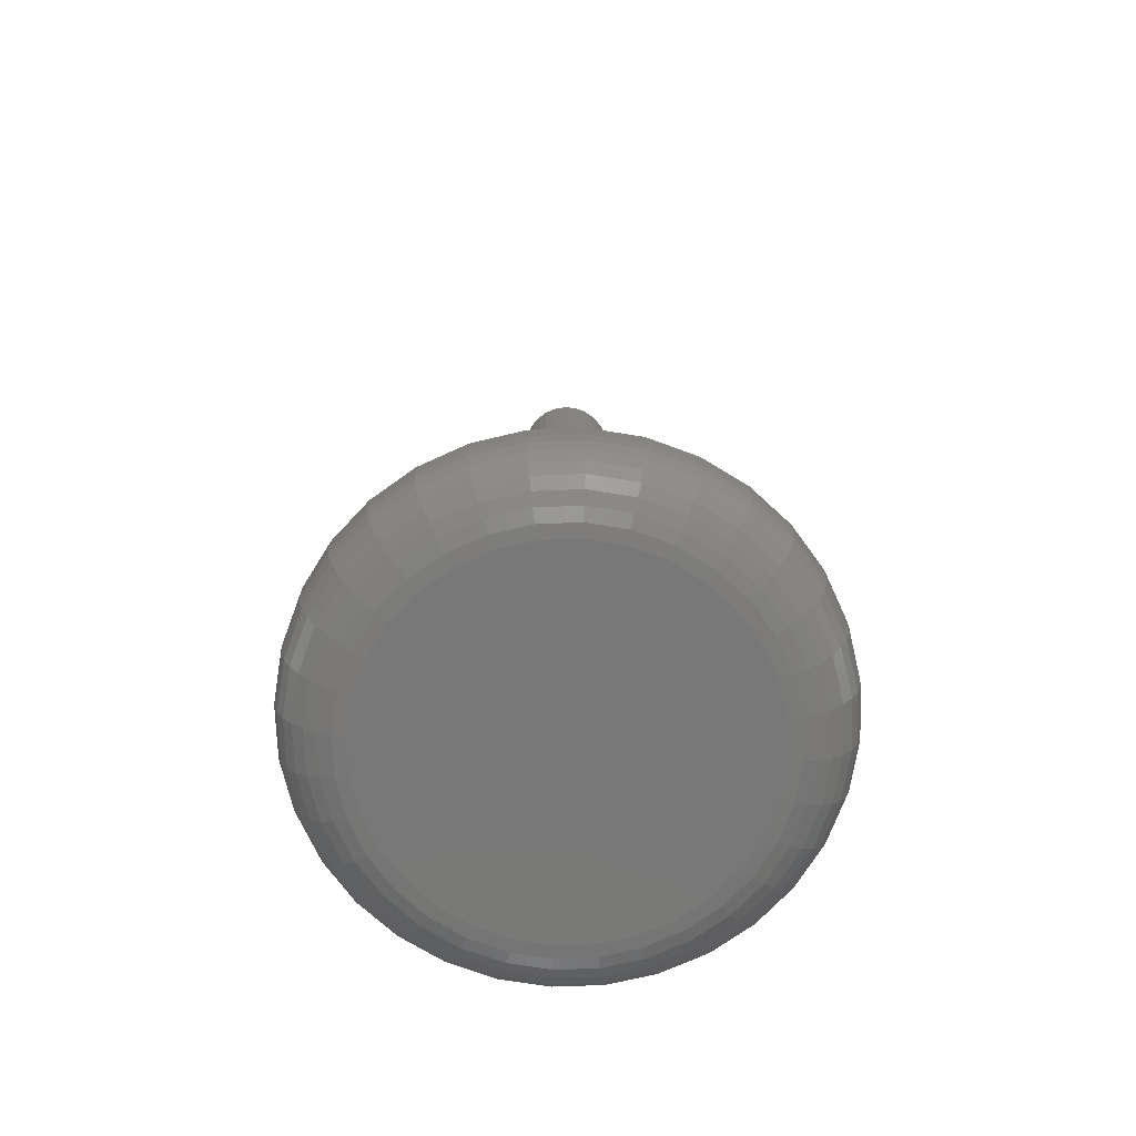
<metadata>
{"format":"stl","ext":"stl","renderer":"f3d","projection":"perspective","resolution":1024,"background":"white","views":[{"elev":-71.4,"azim":-3.5,"up":"+Z"}]}
</metadata>
<code>
# stl→obj: 384 verts, 764 faces
v 0.2031 -2.277e-16 0.05469
v 0.2031 0 0.07031
v 0.1993 -0.03921 0.05469
v 0.1993 -0.03921 0.07031
v 0.1878 -0.07691 0.05469
v 0.1878 -0.07691 0.07031
v 0.1693 -0.1117 0.05469
v 0.1693 -0.1117 0.07031
v 0.1443 -0.1421 0.05469
v 0.1443 -0.1421 0.07031
v 0.1138 -0.1671 0.05469
v 0.1138 -0.1671 0.07031
v 0.07905 -0.1857 0.05469
v 0.07905 -0.1857 0.07031
v 0.04135 -0.1971 0.05469
v 0.04135 -0.1971 0.07031
v 0.002138 -0.201 0.05469
v 0.002138 -0.201 0.07031
v -0.03707 -0.1971 0.05469
v -0.03707 -0.1971 0.07031
v -0.07478 -0.1857 0.05469
v -0.07478 -0.1857 0.07031
v -0.1095 -0.1671 0.05469
v -0.1095 -0.1671 0.07031
v -0.14 -0.1421 0.05469
v -0.14 -0.1421 0.07031
v -0.165 -0.1117 0.05469
v -0.165 -0.1117 0.07031
v -0.1835 -0.07691 0.05469
v -0.1835 -0.07691 0.07031
v -0.195 -0.03921 0.05469
v -0.195 -0.03921 0.07031
v -0.1988 1.139e-16 0.05469
v -0.1988 1.139e-16 0.07031
v -0.195 0.03921 0.05469
v -0.195 0.03921 0.07031
v -0.1835 0.07691 0.05469
v -0.1835 0.07691 0.07031
v -0.165 0.1117 0.05469
v -0.165 0.1117 0.07031
v -0.14 0.1421 0.05469
v -0.14 0.1421 0.07031
v -0.1095 0.1671 0.05469
v -0.1095 0.1671 0.07031
v -0.07478 0.1857 0.05469
v -0.07478 0.1857 0.07031
v -0.03707 0.1971 0.05469
v -0.03707 0.1971 0.07031
v 0.002138 0.201 0.05469
v 0.002138 0.201 0.07031
v 0.04135 0.1971 0.05469
v 0.04135 0.1971 0.07031
v 0.07905 0.1857 0.05469
v 0.07905 0.1857 0.07031
v 0.1138 0.1671 0.05469
v 0.1138 0.1671 0.07031
v 0.1443 0.1421 0.05469
v 0.1443 0.1421 0.07031
v 0.1693 0.1117 0.05469
v 0.1693 0.1117 0.07031
v 0.1878 0.07691 0.05469
v 0.1878 0.07691 0.07031
v 0.1993 0.03921 0.05469
v 0.1993 0.03921 0.07031
v 0.002138 0.1463 0
v 0.03068 0.1435 0
v -0.0264 0.1435 0
v -0.05385 0.1352 0
v 0.05812 0.1352 0
v 0.03068 -0.1435 0
v -0.0264 -0.1435 0
v 0.05812 -0.1352 0
v 0.002138 -0.1463 0
v -0.05385 -0.1352 0
v -0.07914 -0.1216 0
v 0.08342 -0.1216 0
v -0.1013 -0.1034 0
v 0.1056 -0.1034 0
v -0.1195 -0.08128 0
v 0.1238 -0.08128 0
v -0.133 -0.05599 0
v 0.1373 -0.05599 0
v -0.1414 -0.02854 0
v 0.1456 -0.02854 0
v -0.1442 1.664e-17 0
v 0.1484 -3.711e-17 0
v -0.1414 0.02854 0
v 0.1456 0.02854 0
v -0.133 0.05599 0
v 0.1373 0.05599 0
v -0.1195 0.08128 0
v 0.1238 0.08128 0
v -0.1013 0.1034 0
v 0.1056 0.1034 0
v -0.07914 0.1216 0
v 0.08342 0.1216 0
v -0.1978 5.551e-17 0.04402
v -0.194 0.03901 0.04402
v -0.1947 6.939e-17 0.03376
v -0.1909 0.0384 0.03376
v -0.1896 4.163e-17 0.0243
v -0.1859 0.03741 0.0243
v -0.1828 5.551e-17 0.01602
v -0.1793 0.03609 0.01602
v -0.1745 4.163e-17 0.009217
v -0.1711 0.03447 0.009217
v -0.1651 4.163e-17 0.004163
v -0.1619 0.03262 0.004163
v -0.1548 4.163e-17 0.001051
v -0.1518 0.03062 0.001051
v 0.1982 0.03901 0.04402
v 0.2021 -1.804e-16 0.04402
v 0.1952 0.0384 0.03376
v 0.199 -1.804e-16 0.03376
v 0.1902 0.03741 0.0243
v 0.1939 -1.665e-16 0.0243
v 0.1836 0.03609 0.01602
v 0.1871 -1.804e-16 0.01602
v 0.1754 0.03447 0.009217
v 0.1788 -1.665e-16 0.009217
v 0.1662 0.03262 0.004163
v 0.1694 -1.665e-16 0.004163
v 0.1561 0.03062 0.001051
v 0.1591 -1.665e-16 0.001051
v 0.1869 0.07651 0.04402
v 0.184 0.07532 0.03376
v 0.1793 0.07339 0.0243
v 0.173 0.07078 0.01602
v 0.1654 0.06761 0.009217
v 0.1566 0.064 0.004163
v 0.1472 0.06007 0.001051
v 0.1684 0.1111 0.04402
v 0.1658 0.1093 0.03376
v 0.1616 0.1065 0.0243
v 0.1559 0.1028 0.01602
v 0.149 0.09816 0.009217
v 0.1412 0.09291 0.004163
v 0.1327 0.08721 0.001051
v 0.1435 0.1414 0.04402
v 0.1413 0.1392 0.03376
v 0.1377 0.1356 0.0243
v 0.1329 0.1308 0.01602
v 0.1271 0.1249 0.009217
v 0.1204 0.1182 0.004163
v 0.1131 0.111 0.001051
v 0.1132 0.1662 0.04402
v 0.1115 0.1637 0.03376
v 0.1087 0.1595 0.0243
v 0.1049 0.1538 0.01602
v 0.1003 0.1469 0.009217
v 0.09504 0.139 0.004163
v 0.08935 0.1305 0.001051
v 0.07865 0.1847 0.04402
v 0.07746 0.1818 0.03376
v 0.07553 0.1772 0.0243
v 0.07292 0.1709 0.01602
v 0.06975 0.1632 0.009217
v 0.06613 0.1545 0.004163
v 0.06221 0.145 0.001051
v 0.04114 0.1961 0.04402
v 0.04054 0.193 0.03376
v 0.03955 0.1881 0.0243
v 0.03822 0.1814 0.01602
v 0.03661 0.1733 0.009217
v 0.03476 0.164 0.004163
v 0.03276 0.154 0.001051
v 0.002138 0.1999 0.04402
v 0.002138 0.1968 0.03376
v 0.002138 0.1918 0.0243
v 0.002138 0.185 0.01602
v 0.002138 0.1767 0.009217
v 0.002138 0.1672 0.004163
v 0.002138 0.157 0.001051
v -0.03687 0.1961 0.04402
v -0.03626 0.193 0.03376
v -0.03527 0.1881 0.0243
v -0.03395 0.1814 0.01602
v -0.03233 0.1733 0.009217
v -0.03049 0.164 0.004163
v -0.02848 0.154 0.001051
v -0.07437 0.1847 0.04402
v -0.07318 0.1818 0.03376
v -0.07125 0.1772 0.0243
v -0.06865 0.1709 0.01602
v -0.06548 0.1632 0.009217
v -0.06186 0.1545 0.004163
v -0.05793 0.145 0.001051
v -0.1089 0.1662 0.04402
v -0.1072 0.1637 0.03376
v -0.1044 0.1595 0.0243
v -0.1006 0.1538 0.01602
v -0.09602 0.1469 0.009217
v -0.09077 0.139 0.004163
v -0.08507 0.1305 0.001051
v -0.1392 0.1414 0.04402
v -0.137 0.1392 0.03376
v -0.1335 0.1356 0.0243
v -0.1287 0.1308 0.01602
v -0.1228 0.1249 0.009217
v -0.1161 0.1182 0.004163
v -0.1089 0.111 0.001051
v -0.1641 0.1111 0.04402
v -0.1615 0.1093 0.03376
v -0.1573 0.1065 0.0243
v -0.1517 0.1028 0.01602
v -0.1448 0.09816 0.009217
v -0.1369 0.09291 0.004163
v -0.1284 0.08721 0.001051
v -0.1826 0.07651 0.04402
v -0.1797 0.07532 0.03376
v -0.175 0.07339 0.0243
v -0.1688 0.07078 0.01602
v -0.1611 0.06761 0.009217
v -0.1524 0.064 0.004163
v -0.1429 0.06007 0.001051
v 0.1982 -0.03901 0.04402
v 0.1952 -0.0384 0.03376
v 0.1902 -0.03741 0.0243
v 0.1836 -0.03609 0.01602
v 0.1754 -0.03447 0.009217
v 0.1662 -0.03262 0.004163
v 0.1561 -0.03062 0.001051
v -0.194 -0.03901 0.04402
v -0.1909 -0.0384 0.03376
v -0.1859 -0.03741 0.0243
v -0.1793 -0.03609 0.01602
v -0.1711 -0.03447 0.009217
v -0.1619 -0.03262 0.004163
v -0.1518 -0.03062 0.001051
v -0.1826 -0.07651 0.04402
v -0.1797 -0.07532 0.03376
v -0.175 -0.07339 0.0243
v -0.1688 -0.07078 0.01602
v -0.1611 -0.06761 0.009217
v -0.1524 -0.064 0.004163
v -0.1429 -0.06007 0.001051
v -0.1641 -0.1111 0.04402
v -0.1615 -0.1093 0.03376
v -0.1573 -0.1065 0.0243
v -0.1517 -0.1028 0.01602
v -0.1448 -0.09816 0.009217
v -0.1369 -0.09291 0.004163
v -0.1284 -0.08721 0.001051
v -0.1392 -0.1414 0.04402
v -0.137 -0.1392 0.03376
v -0.1335 -0.1356 0.0243
v -0.1287 -0.1308 0.01602
v -0.1228 -0.1249 0.009217
v -0.1161 -0.1182 0.004163
v -0.1089 -0.111 0.001051
v -0.1089 -0.1662 0.04402
v -0.1072 -0.1637 0.03376
v -0.1044 -0.1595 0.0243
v -0.1006 -0.1538 0.01602
v -0.09602 -0.1469 0.009217
v -0.09077 -0.139 0.004163
v -0.08507 -0.1305 0.001051
v -0.07437 -0.1847 0.04402
v -0.07318 -0.1818 0.03376
v -0.07125 -0.1772 0.0243
v -0.06865 -0.1709 0.01602
v -0.06548 -0.1632 0.009217
v -0.06186 -0.1545 0.004163
v -0.05793 -0.145 0.001051
v -0.03687 -0.1961 0.04402
v -0.03626 -0.193 0.03376
v -0.03527 -0.1881 0.0243
v -0.03395 -0.1814 0.01602
v -0.03233 -0.1733 0.009217
v -0.03049 -0.164 0.004163
v -0.02848 -0.154 0.001051
v 0.002138 -0.1999 0.04402
v 0.002138 -0.1968 0.03376
v 0.002138 -0.1918 0.0243
v 0.002138 -0.185 0.01602
v 0.002138 -0.1767 0.009217
v 0.002138 -0.1672 0.004163
v 0.002138 -0.157 0.001051
v 0.04114 -0.1961 0.04402
v 0.04054 -0.193 0.03376
v 0.03955 -0.1881 0.0243
v 0.03822 -0.1814 0.01602
v 0.03661 -0.1733 0.009217
v 0.03476 -0.164 0.004163
v 0.03276 -0.154 0.001051
v 0.07865 -0.1847 0.04402
v 0.07746 -0.1818 0.03376
v 0.07553 -0.1772 0.0243
v 0.07292 -0.1709 0.01602
v 0.06975 -0.1632 0.009217
v 0.06613 -0.1545 0.004163
v 0.06221 -0.145 0.001051
v 0.1132 -0.1662 0.04402
v 0.1115 -0.1637 0.03376
v 0.1087 -0.1595 0.0243
v 0.1049 -0.1538 0.01602
v 0.1003 -0.1469 0.009217
v 0.09504 -0.139 0.004163
v 0.08935 -0.1305 0.001051
v 0.1435 -0.1414 0.04402
v 0.1413 -0.1392 0.03376
v 0.1377 -0.1356 0.0243
v 0.1329 -0.1308 0.01602
v 0.1271 -0.1249 0.009217
v 0.1204 -0.1182 0.004163
v 0.1131 -0.111 0.001051
v 0.1684 -0.1111 0.04402
v 0.1658 -0.1093 0.03376
v 0.1616 -0.1065 0.0243
v 0.1559 -0.1028 0.01602
v 0.149 -0.09816 0.009217
v 0.1412 -0.09291 0.004163
v 0.1327 -0.08721 0.001051
v 0.1869 -0.07651 0.04402
v 0.184 -0.07532 0.03376
v 0.1793 -0.07339 0.0243
v 0.173 -0.07078 0.01602
v 0.1654 -0.06761 0.009217
v 0.1566 -0.064 0.004163
v 0.1472 -0.06007 0.001051
v 0.03988 0 0.07031
v 0.03913 -0.007701 0.07031
v -0.0383 -0.007701 0.07031
v -0.03906 4.834e-18 0.07031
v -0.0383 0.007701 0.07031
v -0.00729 0.03872 0.07031
v 0.0004112 0.03947 0.07031
v -0.03606 0.01511 0.07031
v -0.03241 0.02193 0.07031
v -0.0275 0.02791 0.07031
v -0.02152 0.03282 0.07031
v -0.01469 0.03647 0.07031
v 0.0004112 -0.03947 0.07031
v -0.00729 -0.03872 0.07031
v 0.008112 -0.03872 0.07031
v -0.01469 -0.03647 0.07031
v -0.02152 -0.03282 0.07031
v -0.0275 -0.02791 0.07031
v -0.03241 -0.02193 0.07031
v -0.03606 -0.01511 0.07031
v 0.008112 0.03872 0.07031
v 0.01552 0.03647 0.07031
v 0.02234 0.03282 0.07031
v 0.02832 0.02791 0.07031
v 0.03323 0.02193 0.07031
v 0.03688 0.01511 0.07031
v 0.03913 0.007701 0.07031
v 0.03688 -0.01511 0.07031
v 0.03323 -0.02193 0.07031
v 0.02832 -0.02791 0.07031
v 0.02234 -0.03282 0.07031
v 0.01552 -0.03647 0.07031
v -0.03906 4.834e-18 0.75
v -0.0383 0.007701 0.75
v -0.03606 0.01511 0.75
v -0.03241 0.02193 0.75
v -0.0275 0.02791 0.75
v -0.02152 0.03282 0.75
v -0.01469 0.03647 0.75
v -0.00729 0.03872 0.75
v 0.0004112 0.03947 0.75
v 0.008112 0.03872 0.75
v 0.01552 0.03647 0.75
v 0.02234 0.03282 0.75
v 0.02832 0.02791 0.75
v 0.03323 0.02193 0.75
v 0.03688 0.01511 0.75
v 0.03913 0.007701 0.75
v 0.03988 0 0.75
v 0.03913 -0.007701 0.75
v 0.03688 -0.01511 0.75
v 0.03323 -0.02193 0.75
v 0.02832 -0.02791 0.75
v 0.02234 -0.03282 0.75
v 0.01552 -0.03647 0.75
v 0.008112 -0.03872 0.75
v 0.0004112 -0.03947 0.75
v -0.00729 -0.03872 0.75
v -0.01469 -0.03647 0.75
v -0.02152 -0.03282 0.75
v -0.0275 -0.02791 0.75
v -0.03241 -0.02193 0.75
v -0.03606 -0.01511 0.75
v -0.0383 -0.007701 0.75
f 1 2 3
f 3 2 4
f 3 4 5
f 5 4 6
f 5 6 7
f 7 6 8
f 7 8 9
f 9 8 10
f 9 10 11
f 11 10 12
f 11 12 13
f 13 12 14
f 13 14 15
f 15 14 16
f 15 16 17
f 17 16 18
f 17 18 19
f 19 18 20
f 19 20 21
f 21 20 22
f 21 22 23
f 23 22 24
f 23 24 25
f 25 24 26
f 25 26 27
f 27 26 28
f 27 28 29
f 29 28 30
f 29 30 31
f 31 30 32
f 31 32 33
f 33 32 34
f 33 34 35
f 35 34 36
f 35 36 37
f 37 36 38
f 37 38 39
f 39 38 40
f 39 40 41
f 41 40 42
f 41 42 43
f 43 42 44
f 43 44 45
f 45 44 46
f 45 46 47
f 47 46 48
f 47 48 49
f 49 48 50
f 49 50 51
f 51 50 52
f 51 52 53
f 53 52 54
f 53 54 55
f 55 54 56
f 55 56 57
f 57 56 58
f 57 58 59
f 59 58 60
f 59 60 61
f 61 60 62
f 61 62 63
f 63 62 64
f 63 64 1
f 1 64 2
f 65 66 67
f 68 67 66
f 69 68 66
f 70 71 72
f 73 71 70
f 71 74 72
f 72 74 75
f 72 75 76
f 76 75 77
f 76 77 78
f 78 77 79
f 78 79 80
f 80 79 81
f 80 81 82
f 82 81 83
f 82 83 84
f 84 83 85
f 84 85 86
f 86 85 87
f 86 87 88
f 88 87 89
f 88 89 90
f 90 89 91
f 90 91 92
f 92 91 93
f 92 93 94
f 94 93 95
f 94 95 96
f 96 95 68
f 96 68 69
f 33 35 97
f 97 35 98
f 97 98 99
f 99 98 100
f 99 100 101
f 101 100 102
f 101 102 103
f 103 102 104
f 103 104 105
f 105 104 106
f 105 106 107
f 107 106 108
f 107 108 109
f 109 108 110
f 109 110 85
f 85 110 87
f 63 1 111
f 111 1 112
f 111 112 113
f 113 112 114
f 113 114 115
f 115 114 116
f 115 116 117
f 117 116 118
f 117 118 119
f 119 118 120
f 119 120 121
f 121 120 122
f 121 122 123
f 123 122 124
f 123 124 88
f 88 124 86
f 61 63 125
f 125 63 111
f 125 111 126
f 126 111 113
f 126 113 127
f 127 113 115
f 127 115 128
f 128 115 117
f 128 117 129
f 129 117 119
f 129 119 130
f 130 119 121
f 130 121 131
f 131 121 123
f 131 123 90
f 90 123 88
f 59 61 132
f 132 61 125
f 132 125 133
f 133 125 126
f 133 126 134
f 134 126 127
f 134 127 135
f 135 127 128
f 135 128 136
f 136 128 129
f 136 129 137
f 137 129 130
f 137 130 138
f 138 130 131
f 138 131 92
f 92 131 90
f 57 59 139
f 139 59 132
f 139 132 140
f 140 132 133
f 140 133 141
f 141 133 134
f 141 134 142
f 142 134 135
f 142 135 143
f 143 135 136
f 143 136 144
f 144 136 137
f 144 137 145
f 145 137 138
f 145 138 94
f 94 138 92
f 55 57 146
f 146 57 139
f 146 139 147
f 147 139 140
f 147 140 148
f 148 140 141
f 148 141 149
f 149 141 142
f 149 142 150
f 150 142 143
f 150 143 151
f 151 143 144
f 151 144 152
f 152 144 145
f 152 145 96
f 96 145 94
f 53 55 153
f 153 55 146
f 153 146 154
f 154 146 147
f 154 147 155
f 155 147 148
f 155 148 156
f 156 148 149
f 156 149 157
f 157 149 150
f 157 150 158
f 158 150 151
f 158 151 159
f 159 151 152
f 159 152 69
f 69 152 96
f 51 53 160
f 160 53 153
f 160 153 161
f 161 153 154
f 161 154 162
f 162 154 155
f 162 155 163
f 163 155 156
f 163 156 164
f 164 156 157
f 164 157 165
f 165 157 158
f 165 158 166
f 166 158 159
f 166 159 66
f 66 159 69
f 49 51 167
f 167 51 160
f 167 160 168
f 168 160 161
f 168 161 169
f 169 161 162
f 169 162 170
f 170 162 163
f 170 163 171
f 171 163 164
f 171 164 172
f 172 164 165
f 172 165 173
f 173 165 166
f 173 166 65
f 65 166 66
f 47 49 174
f 174 49 167
f 174 167 175
f 175 167 168
f 175 168 176
f 176 168 169
f 176 169 177
f 177 169 170
f 177 170 178
f 178 170 171
f 178 171 179
f 179 171 172
f 179 172 180
f 180 172 173
f 180 173 67
f 67 173 65
f 45 47 181
f 181 47 174
f 181 174 182
f 182 174 175
f 182 175 183
f 183 175 176
f 183 176 184
f 184 176 177
f 184 177 185
f 185 177 178
f 185 178 186
f 186 178 179
f 186 179 187
f 187 179 180
f 187 180 68
f 68 180 67
f 43 45 188
f 188 45 181
f 188 181 189
f 189 181 182
f 189 182 190
f 190 182 183
f 190 183 191
f 191 183 184
f 191 184 192
f 192 184 185
f 192 185 193
f 193 185 186
f 193 186 194
f 194 186 187
f 194 187 95
f 95 187 68
f 41 43 195
f 195 43 188
f 195 188 196
f 196 188 189
f 196 189 197
f 197 189 190
f 197 190 198
f 198 190 191
f 198 191 199
f 199 191 192
f 199 192 200
f 200 192 193
f 200 193 201
f 201 193 194
f 201 194 93
f 93 194 95
f 39 41 202
f 202 41 195
f 202 195 203
f 203 195 196
f 203 196 204
f 204 196 197
f 204 197 205
f 205 197 198
f 205 198 206
f 206 198 199
f 206 199 207
f 207 199 200
f 207 200 208
f 208 200 201
f 208 201 91
f 91 201 93
f 37 39 209
f 209 39 202
f 209 202 210
f 210 202 203
f 210 203 211
f 211 203 204
f 211 204 212
f 212 204 205
f 212 205 213
f 213 205 206
f 213 206 214
f 214 206 207
f 214 207 215
f 215 207 208
f 215 208 89
f 89 208 91
f 35 37 98
f 98 37 209
f 98 209 100
f 100 209 210
f 100 210 102
f 102 210 211
f 102 211 104
f 104 211 212
f 104 212 106
f 106 212 213
f 106 213 108
f 108 213 214
f 108 214 110
f 110 214 215
f 110 215 87
f 87 215 89
f 1 3 112
f 112 3 216
f 112 216 114
f 114 216 217
f 114 217 116
f 116 217 218
f 116 218 118
f 118 218 219
f 118 219 120
f 120 219 220
f 120 220 122
f 122 220 221
f 122 221 124
f 124 221 222
f 124 222 86
f 86 222 84
f 31 33 223
f 223 33 97
f 223 97 224
f 224 97 99
f 224 99 225
f 225 99 101
f 225 101 226
f 226 101 103
f 226 103 227
f 227 103 105
f 227 105 228
f 228 105 107
f 228 107 229
f 229 107 109
f 229 109 83
f 83 109 85
f 29 31 230
f 230 31 223
f 230 223 231
f 231 223 224
f 231 224 232
f 232 224 225
f 232 225 233
f 233 225 226
f 233 226 234
f 234 226 227
f 234 227 235
f 235 227 228
f 235 228 236
f 236 228 229
f 236 229 81
f 81 229 83
f 27 29 237
f 237 29 230
f 237 230 238
f 238 230 231
f 238 231 239
f 239 231 232
f 239 232 240
f 240 232 233
f 240 233 241
f 241 233 234
f 241 234 242
f 242 234 235
f 242 235 243
f 243 235 236
f 243 236 79
f 79 236 81
f 25 27 244
f 244 27 237
f 244 237 245
f 245 237 238
f 245 238 246
f 246 238 239
f 246 239 247
f 247 239 240
f 247 240 248
f 248 240 241
f 248 241 249
f 249 241 242
f 249 242 250
f 250 242 243
f 250 243 77
f 77 243 79
f 23 25 251
f 251 25 244
f 251 244 252
f 252 244 245
f 252 245 253
f 253 245 246
f 253 246 254
f 254 246 247
f 254 247 255
f 255 247 248
f 255 248 256
f 256 248 249
f 256 249 257
f 257 249 250
f 257 250 75
f 75 250 77
f 21 23 258
f 258 23 251
f 258 251 259
f 259 251 252
f 259 252 260
f 260 252 253
f 260 253 261
f 261 253 254
f 261 254 262
f 262 254 255
f 262 255 263
f 263 255 256
f 263 256 264
f 264 256 257
f 264 257 74
f 74 257 75
f 19 21 265
f 265 21 258
f 265 258 266
f 266 258 259
f 266 259 267
f 267 259 260
f 267 260 268
f 268 260 261
f 268 261 269
f 269 261 262
f 269 262 270
f 270 262 263
f 270 263 271
f 271 263 264
f 271 264 71
f 71 264 74
f 17 19 272
f 272 19 265
f 272 265 273
f 273 265 266
f 273 266 274
f 274 266 267
f 274 267 275
f 275 267 268
f 275 268 276
f 276 268 269
f 276 269 277
f 277 269 270
f 277 270 278
f 278 270 271
f 278 271 73
f 73 271 71
f 15 17 279
f 279 17 272
f 279 272 280
f 280 272 273
f 280 273 281
f 281 273 274
f 281 274 282
f 282 274 275
f 282 275 283
f 283 275 276
f 283 276 284
f 284 276 277
f 284 277 285
f 285 277 278
f 285 278 70
f 70 278 73
f 13 15 286
f 286 15 279
f 286 279 287
f 287 279 280
f 287 280 288
f 288 280 281
f 288 281 289
f 289 281 282
f 289 282 290
f 290 282 283
f 290 283 291
f 291 283 284
f 291 284 292
f 292 284 285
f 292 285 72
f 72 285 70
f 11 13 293
f 293 13 286
f 293 286 294
f 294 286 287
f 294 287 295
f 295 287 288
f 295 288 296
f 296 288 289
f 296 289 297
f 297 289 290
f 297 290 298
f 298 290 291
f 298 291 299
f 299 291 292
f 299 292 76
f 76 292 72
f 9 11 300
f 300 11 293
f 300 293 301
f 301 293 294
f 301 294 302
f 302 294 295
f 302 295 303
f 303 295 296
f 303 296 304
f 304 296 297
f 304 297 305
f 305 297 298
f 305 298 306
f 306 298 299
f 306 299 78
f 78 299 76
f 7 9 307
f 307 9 300
f 307 300 308
f 308 300 301
f 308 301 309
f 309 301 302
f 309 302 310
f 310 302 303
f 310 303 311
f 311 303 304
f 311 304 312
f 312 304 305
f 312 305 313
f 313 305 306
f 313 306 80
f 80 306 78
f 5 7 314
f 314 7 307
f 314 307 315
f 315 307 308
f 315 308 316
f 316 308 309
f 316 309 317
f 317 309 310
f 317 310 318
f 318 310 311
f 318 311 319
f 319 311 312
f 319 312 320
f 320 312 313
f 320 313 82
f 82 313 80
f 3 5 216
f 216 5 314
f 216 314 217
f 217 314 315
f 217 315 218
f 218 315 316
f 218 316 219
f 219 316 317
f 219 317 220
f 220 317 318
f 220 318 221
f 221 318 319
f 221 319 222
f 222 319 320
f 222 320 84
f 84 320 82
f 2 321 322
f 34 32 323
f 34 323 324
f 34 324 325
f 50 48 326
f 50 326 327
f 50 327 52
f 36 34 325
f 36 325 328
f 36 328 329
f 36 329 330
f 36 330 331
f 36 331 332
f 36 332 326
f 326 48 46
f 326 46 44
f 326 44 42
f 326 42 40
f 326 40 38
f 326 38 36
f 333 334 30
f 333 30 28
f 333 28 26
f 333 26 24
f 333 24 22
f 333 22 20
f 333 20 18
f 333 18 16
f 333 16 14
f 333 14 12
f 333 12 10
f 333 10 8
f 333 8 6
f 333 6 335
f 32 30 334
f 32 334 336
f 32 336 337
f 32 337 338
f 32 338 339
f 32 339 340
f 32 340 323
f 64 62 341
f 64 341 342
f 64 342 343
f 64 343 344
f 64 344 345
f 64 345 346
f 64 346 347
f 64 347 321
f 64 321 2
f 327 341 62
f 327 62 60
f 327 60 58
f 327 58 56
f 327 56 54
f 327 54 52
f 4 2 322
f 4 322 348
f 4 348 349
f 4 349 350
f 4 350 351
f 4 351 352
f 4 352 335
f 4 335 6
f 324 353 325
f 325 353 354
f 325 354 328
f 328 354 355
f 328 355 329
f 329 355 356
f 329 356 330
f 330 356 357
f 330 357 331
f 331 357 358
f 331 358 332
f 332 358 359
f 332 359 326
f 326 359 360
f 326 360 327
f 327 360 361
f 327 361 341
f 341 361 362
f 341 362 342
f 342 362 363
f 342 363 343
f 343 363 364
f 343 364 344
f 344 364 365
f 344 365 345
f 345 365 366
f 345 366 346
f 346 366 367
f 346 367 347
f 347 367 368
f 347 368 321
f 321 368 369
f 321 369 322
f 322 369 370
f 322 370 348
f 348 370 371
f 348 371 349
f 349 371 372
f 349 372 350
f 350 372 373
f 350 373 351
f 351 373 374
f 351 374 352
f 352 374 375
f 352 375 335
f 335 375 376
f 335 376 333
f 333 376 377
f 333 377 334
f 334 377 378
f 334 378 336
f 336 378 379
f 336 379 337
f 337 379 380
f 337 380 338
f 338 380 381
f 338 381 339
f 339 381 382
f 339 382 340
f 340 382 383
f 340 383 323
f 323 383 384
f 323 384 324
f 324 384 353
f 361 360 359
f 362 361 359
f 362 359 363
f 363 359 358
f 363 358 364
f 364 358 357
f 364 357 365
f 365 357 356
f 365 356 366
f 366 356 355
f 366 355 367
f 367 355 354
f 367 354 368
f 370 383 371
f 371 383 382
f 371 382 372
f 372 382 381
f 372 381 373
f 373 381 380
f 373 380 374
f 374 380 379
f 374 379 375
f 375 379 378
f 375 378 377
f 375 377 376
f 368 354 369
f 369 354 353
f 369 353 370
f 370 353 384
f 370 384 383

</code>
